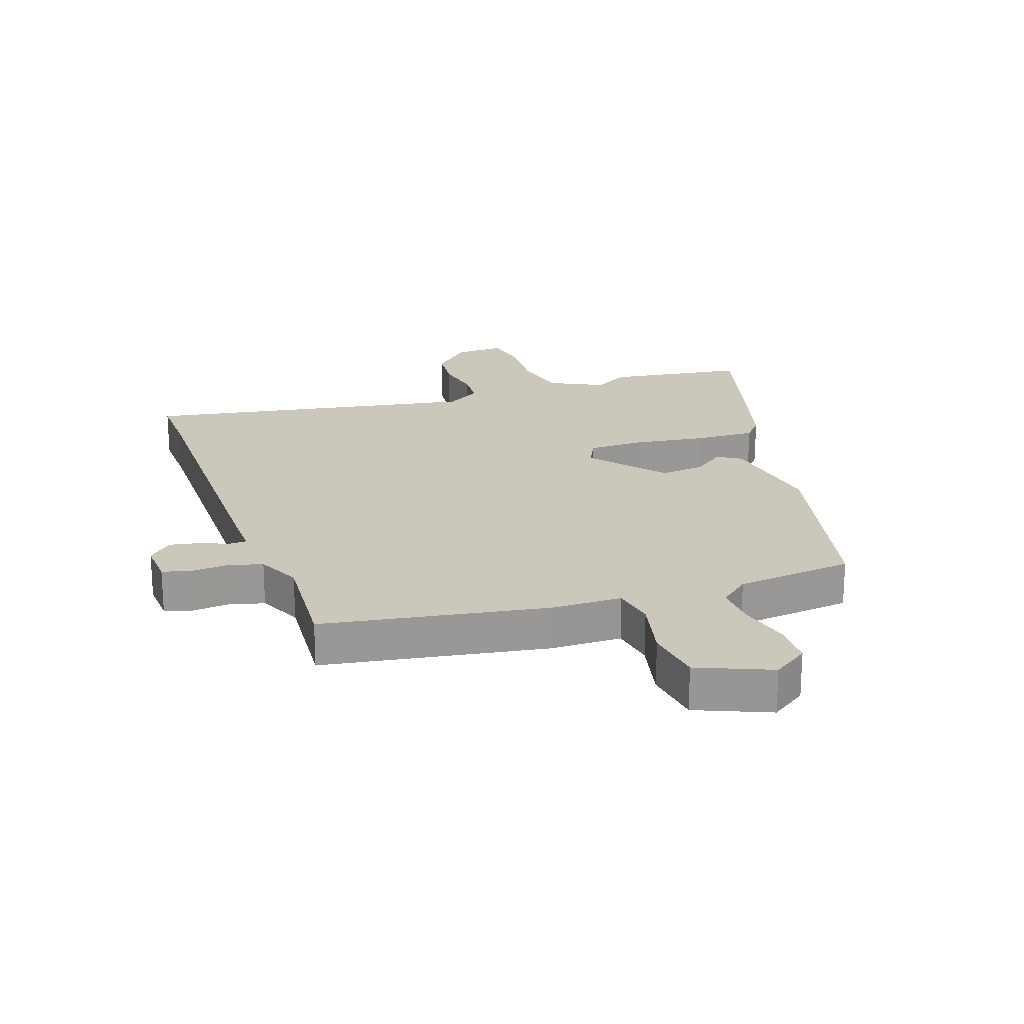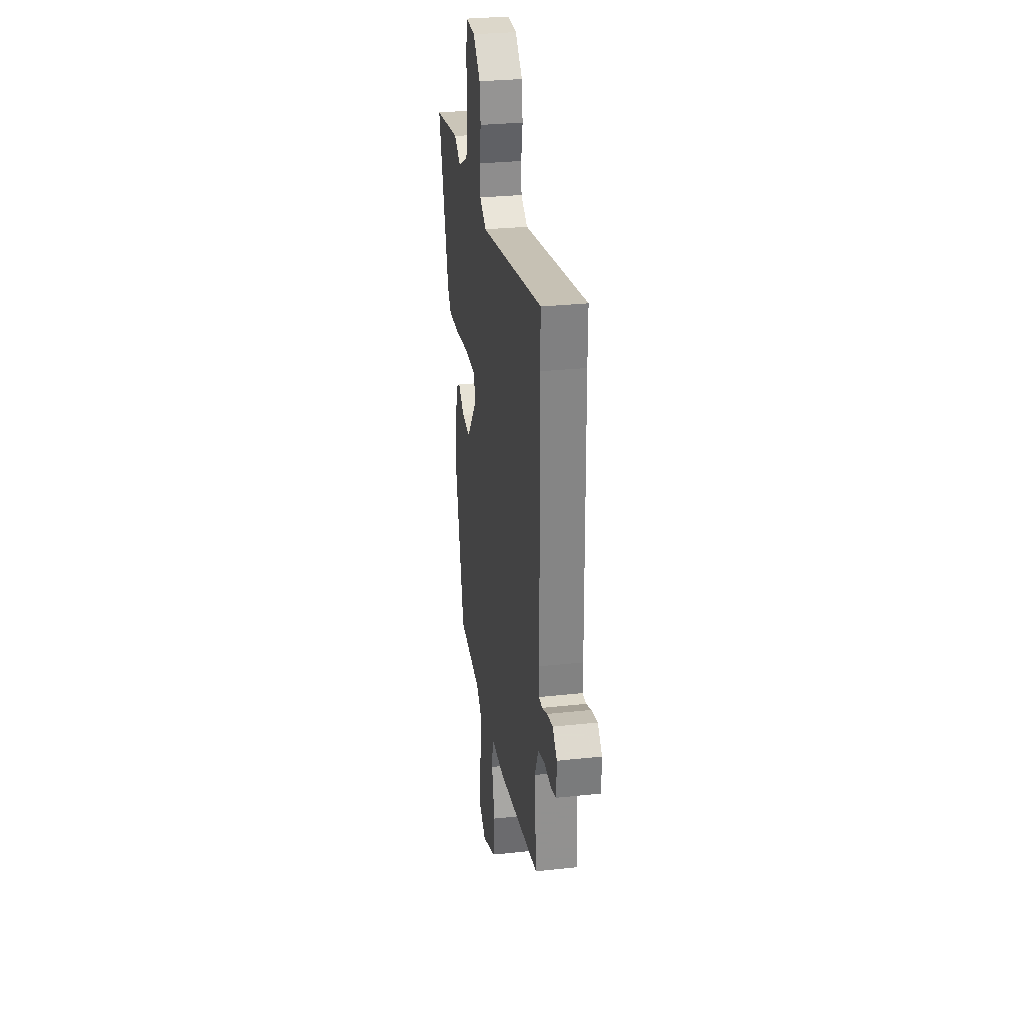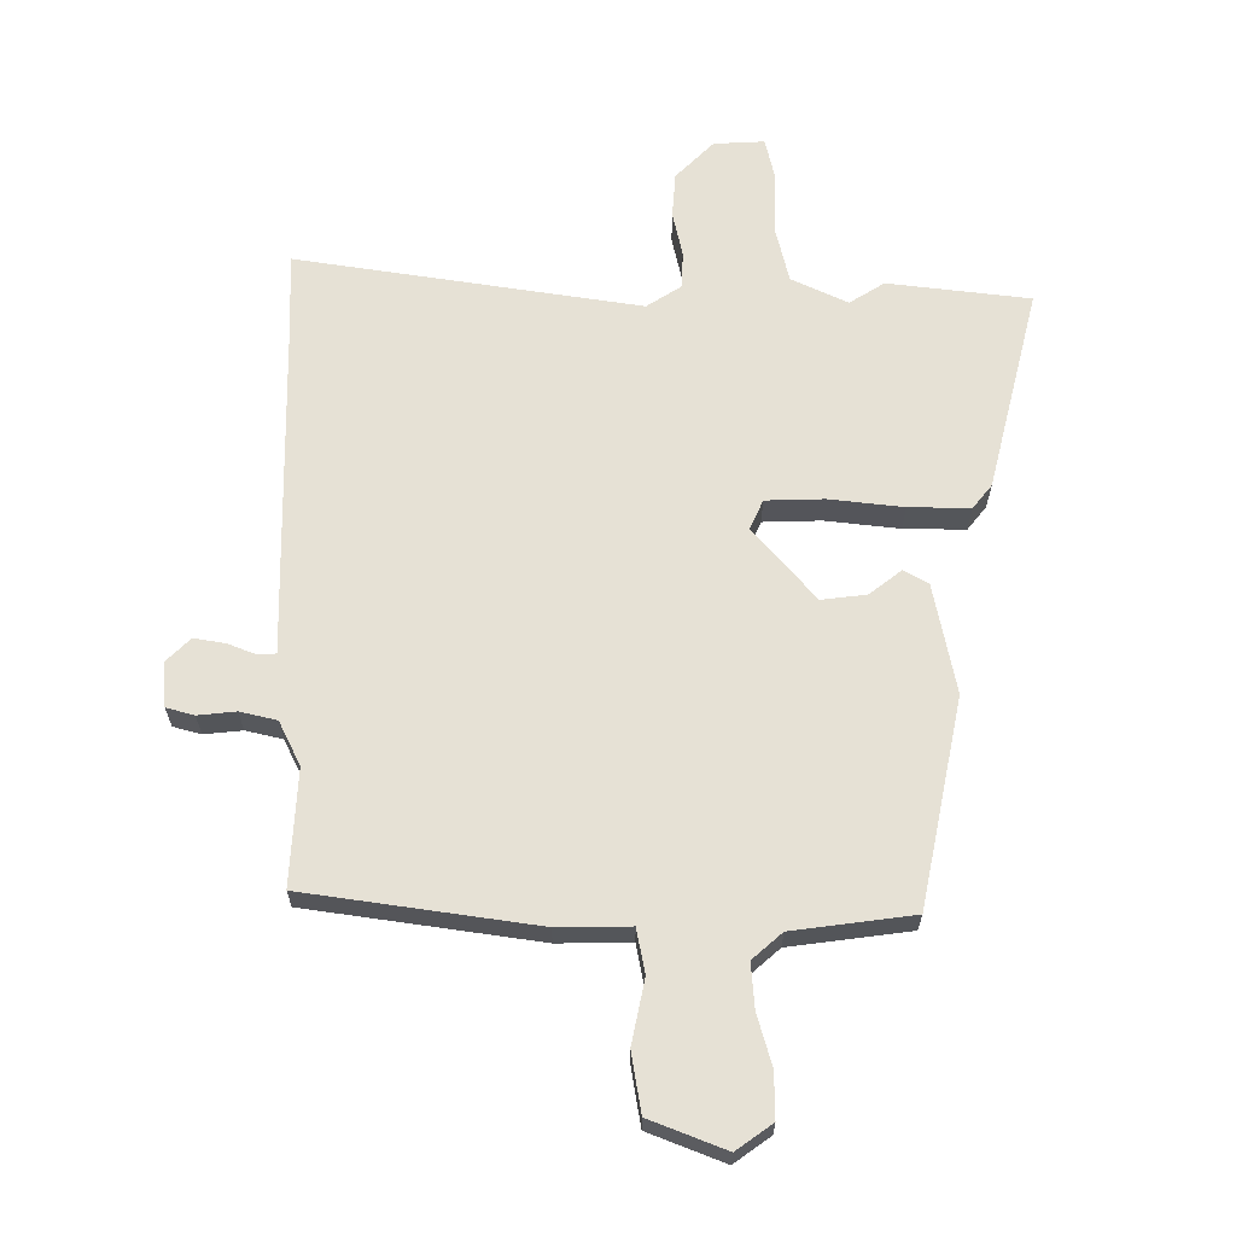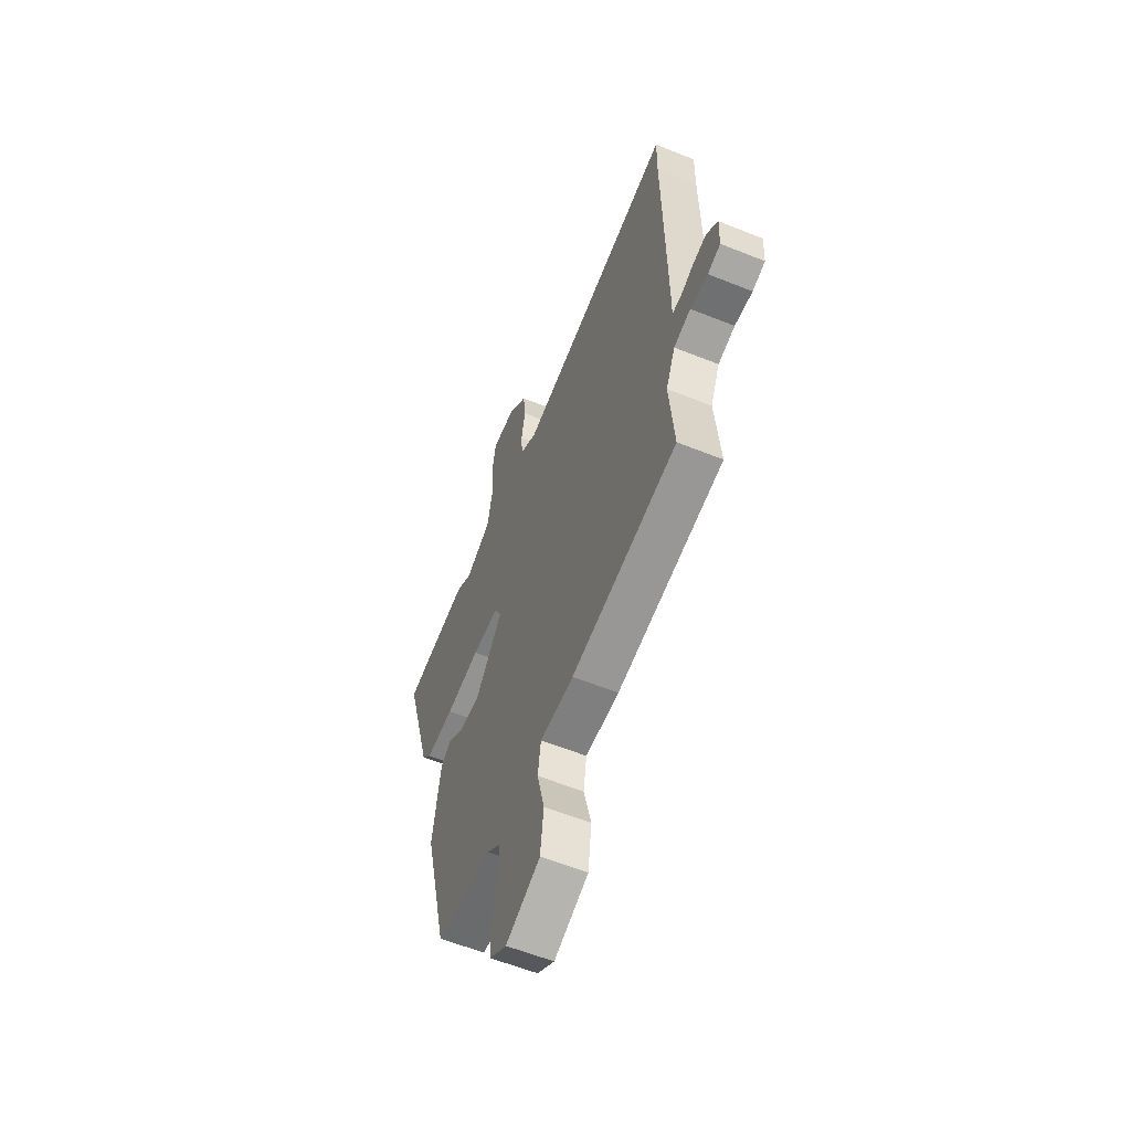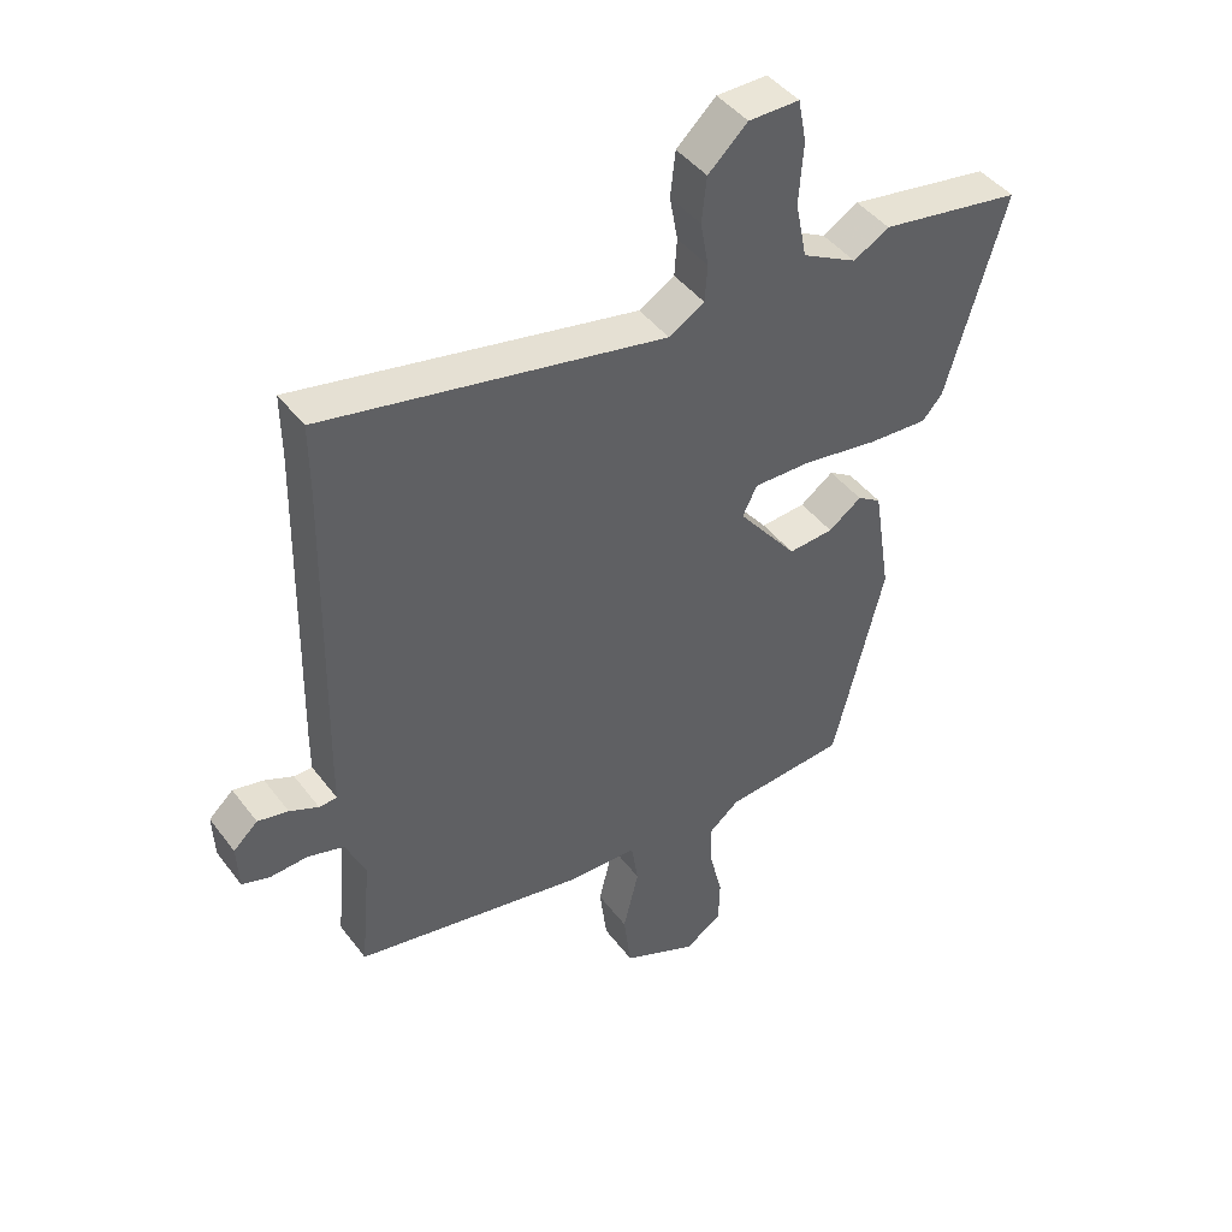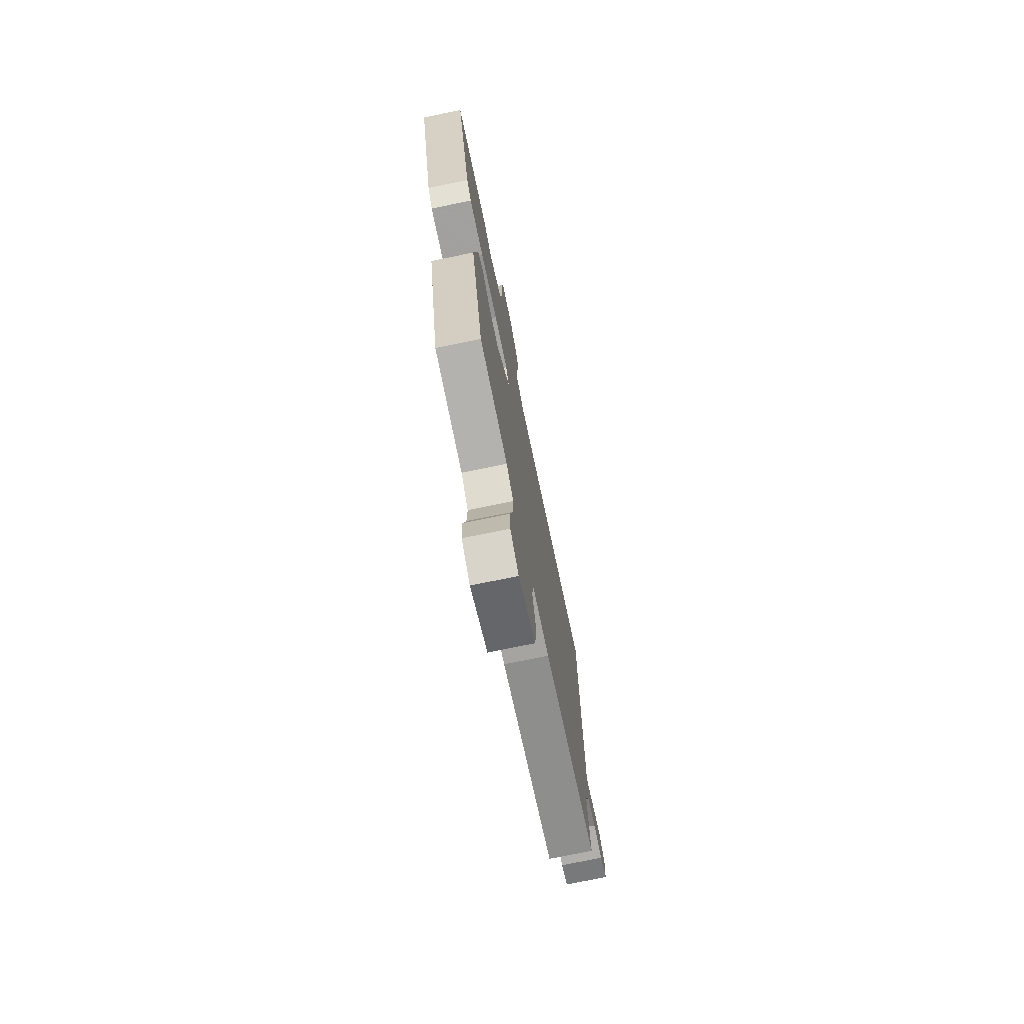
<metadata>
{"format":"obj","ext":"obj","renderer":"f3d","projection":"perspective","resolution":1024,"background":"white","views":[{"elev":21.7,"azim":160.0,"up":"+Y"},{"elev":29.7,"azim":81.0,"up":"+Z"},{"elev":64.8,"azim":177.9,"up":"+Y"},{"elev":-58.4,"azim":67.4,"up":"+Z"},{"elev":44.0,"azim":145.7,"up":"+Z"},{"elev":-74.7,"azim":-78.4,"up":"+Z"}]}
</metadata>
<code>
v -0.387 0.07 -0.508
v -0.468 0.07 -0.179
v -0.44 0.07 -0.002
v -0.402 0.07 0.022
v -0.349 0.07 -0.016
v -0.277 0.07 -0.022
v -0.182 0.07 0.097
v -0.205 0.07 0.144
v -0.298 0.07 0.143
v -0.416 0.07 0.125
v -0.514 0.07 0.12
v -0.546 0.07 0.157
v -0.64 0.07 0.478
v -0.414 0.07 0.514
v -0.357 0.07 0.481
v -0.269 0.07 0.527
v -0.251 0.07 0.617
v -0.258 0.07 0.715
v -0.245 0.07 0.783
v -0.164 0.07 0.782
v -0.101 0.07 0.723
v -0.093 0.07 0.651
v -0.106 0.07 0.579
v -0.102 0.07 0.52
v -0.045 0.07 0.486
v 0.501 0.07 0.592
v 0.5 0.07 0.488
v 0.51 0.07 -0.021
v 0.51 0.07 -0.079
v 0.539 0.07 -0.08
v 0.585 0.07 -0.06
v 0.634 0.07 -0.05
v 0.673 0.07 -0.086
v 0.67 0.07 -0.158
v 0.626 0.07 -0.172
v 0.565 0.07 -0.168
v 0.507 0.07 -0.184
v 0.475 0.07 -0.256
v 0.492 0.07 -0.441
v 0.126 0.07 -0.508
v 0.01 0.07 -0.511
v -0.001 0.07 -0.582
v 0.024 0.07 -0.684
v 0.012 0.07 -0.779
v -0.107 0.07 -0.831
v -0.166 0.07 -0.792
v -0.168 0.07 -0.72
v -0.148 0.07 -0.638
v -0.145 0.07 -0.566
v -0.194 0.07 -0.526
v -0.387 0 -0.508
v -0.468 0 -0.179
v -0.44 0 -0.002
v -0.402 0 0.022
v -0.349 0 -0.016
v -0.277 0 -0.022
v -0.182 0 0.097
v -0.205 0 0.144
v -0.298 0 0.143
v -0.416 0 0.125
v -0.514 0 0.12
v -0.546 0 0.157
v -0.64 0 0.478
v -0.414 0 0.514
v -0.357 0 0.481
v -0.269 0 0.527
v -0.251 0 0.617
v -0.258 0 0.715
v -0.245 0 0.783
v -0.164 0 0.782
v -0.101 0 0.723
v -0.093 0 0.651
v -0.106 0 0.579
v -0.102 0 0.52
v -0.045 0 0.486
v 0.501 0 0.592
v 0.5 0 0.488
v 0.51 0 -0.021
v 0.51 0 -0.079
v 0.539 0 -0.08
v 0.585 0 -0.06
v 0.634 0 -0.05
v 0.673 0 -0.086
v 0.67 0 -0.158
v 0.626 0 -0.172
v 0.565 0 -0.168
v 0.507 0 -0.184
v 0.475 0 -0.256
v 0.492 0 -0.441
v 0.126 0 -0.508
v 0.01 0 -0.511
v -0.001 0 -0.582
v 0.024 0 -0.684
v 0.012 0 -0.779
v -0.107 0 -0.831
v -0.166 0 -0.792
v -0.168 0 -0.72
v -0.148 0 -0.638
v -0.145 0 -0.566
v -0.194 0 -0.526
f 46 47 48
f 45 46 48
f 44 45 48
f 43 44 48
f 42 43 48
f 41 42 48 49
f 38 39 40 41
f 41 49 50
f 38 41 50
f 37 38 50
f 34 35 36
f 33 34 36
f 32 33 36
f 31 32 36
f 30 31 36
f 29 30 36 37
f 50 1 2
f 37 50 2
f 29 37 2
f 28 29 2
f 27 28 2
f 21 22 23
f 20 21 23
f 19 20 23
f 18 19 23
f 17 18 23
f 16 17 23 24
f 15 16 24 25
f 13 14 15
f 12 13 15
f 11 12 15
f 10 11 15
f 9 10 15
f 8 9 15 25
f 2 3 4 5
f 2 5 6
f 27 2 6
f 25 26 27
f 8 25 27
f 7 8 27
f 6 7 27
f 98 97 96
f 98 96 95
f 98 95 94
f 98 94 93
f 98 93 92
f 99 98 92 91
f 91 90 89 88
f 100 99 91
f 100 91 88
f 100 88 87
f 86 85 84
f 86 84 83
f 86 83 82
f 86 82 81
f 86 81 80
f 87 86 80 79
f 52 51 100
f 52 100 87
f 52 87 79
f 52 79 78
f 52 78 77
f 73 72 71
f 73 71 70
f 73 70 69
f 73 69 68
f 73 68 67
f 74 73 67 66
f 75 74 66 65
f 65 64 63
f 65 63 62
f 65 62 61
f 65 61 60
f 65 60 59
f 75 65 59 58
f 55 54 53 52
f 56 55 52
f 56 52 77
f 77 76 75
f 77 75 58
f 77 58 57
f 77 57 56
f 1 51 52 2
f 2 52 53 3
f 3 53 54 4
f 4 54 55 5
f 5 55 56 6
f 6 56 57 7
f 7 57 58 8
f 8 58 59 9
f 9 59 60 10
f 10 60 61 11
f 11 61 62 12
f 12 62 63 13
f 13 63 64 14
f 14 64 65 15
f 15 65 66 16
f 16 66 67 17
f 17 67 68 18
f 18 68 69 19
f 19 69 70 20
f 20 70 71 21
f 21 71 72 22
f 22 72 73 23
f 23 73 74 24
f 24 74 75 25
f 25 75 76 26
f 26 76 77 27
f 27 77 78 28
f 28 78 79 29
f 29 79 80 30
f 30 80 81 31
f 31 81 82 32
f 32 82 83 33
f 33 83 84 34
f 34 84 85 35
f 35 85 86 36
f 36 86 87 37
f 37 87 88 38
f 38 88 89 39
f 39 89 90 40
f 40 90 91 41
f 41 91 92 42
f 42 92 93 43
f 43 93 94 44
f 44 94 95 45
f 45 95 96 46
f 46 96 97 47
f 47 97 98 48
f 48 98 99 49
f 49 99 100 50
f 50 100 51 1

</code>
